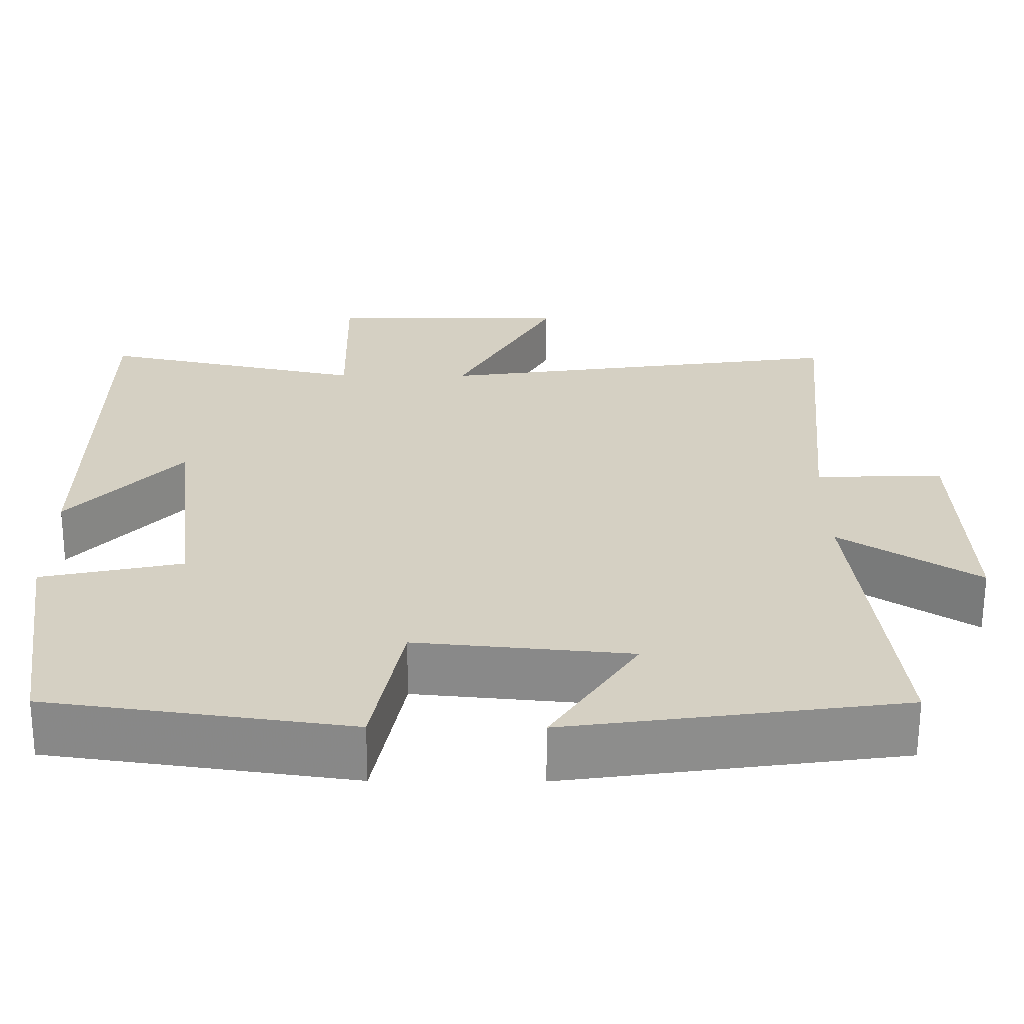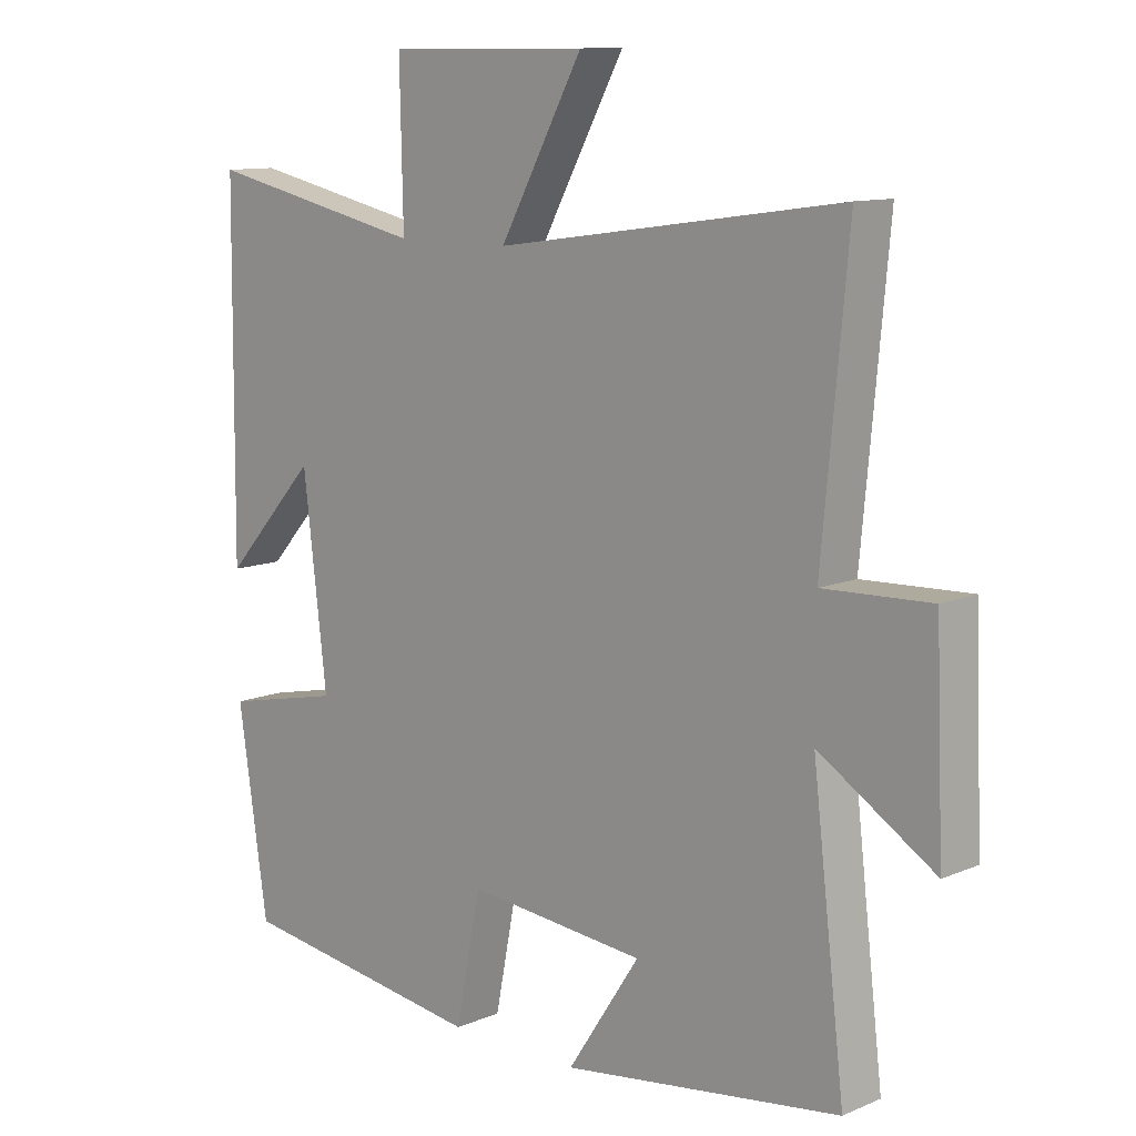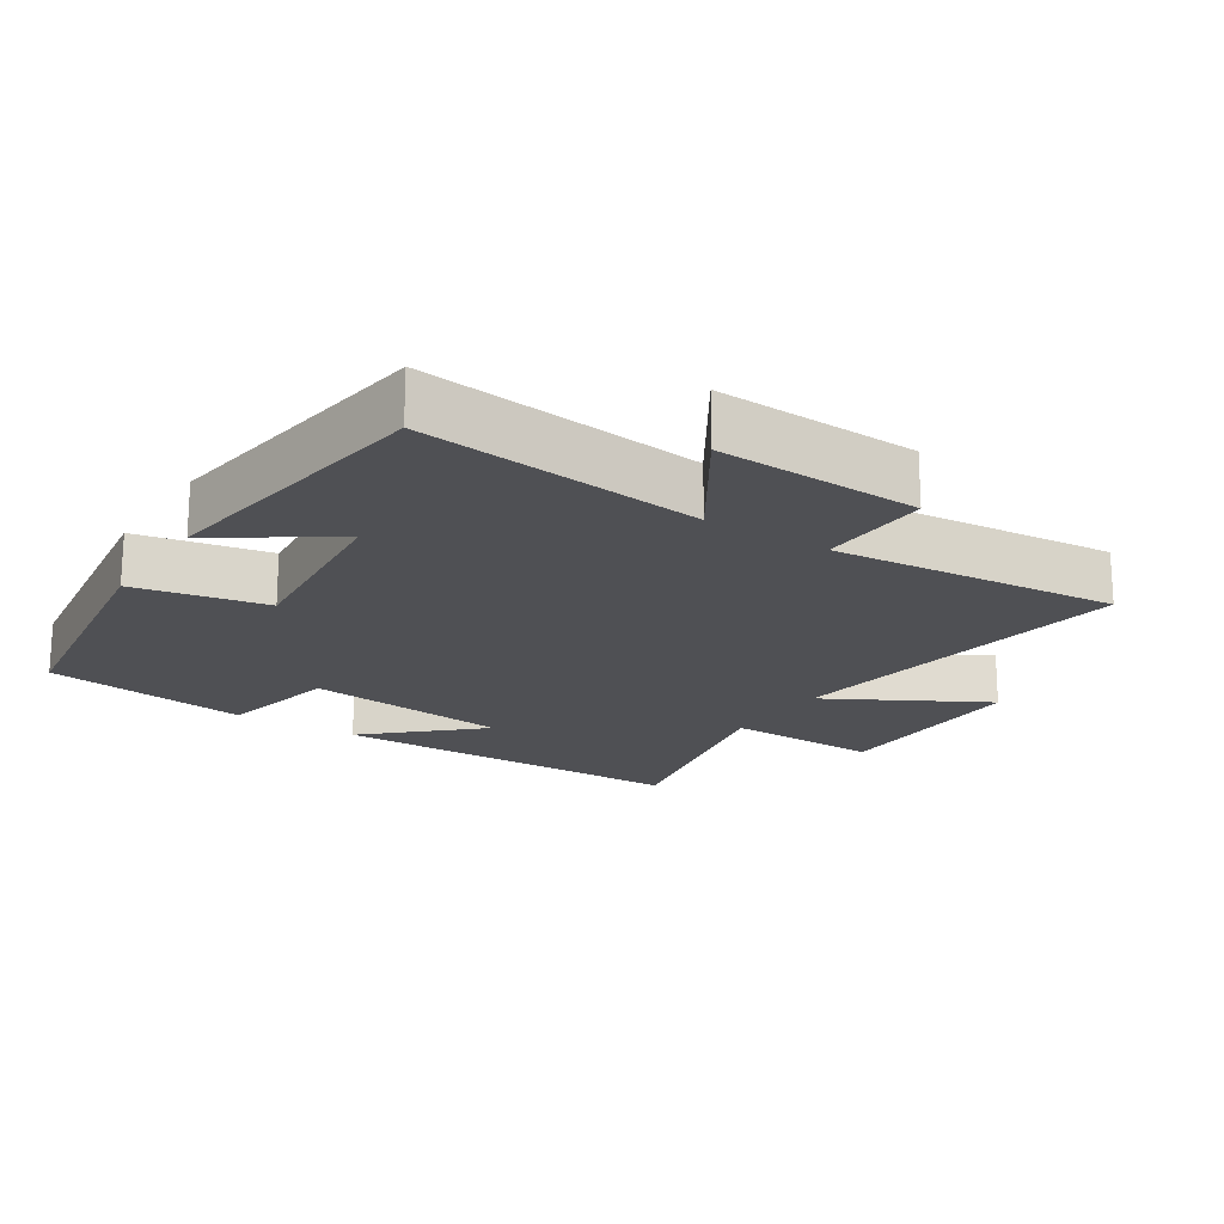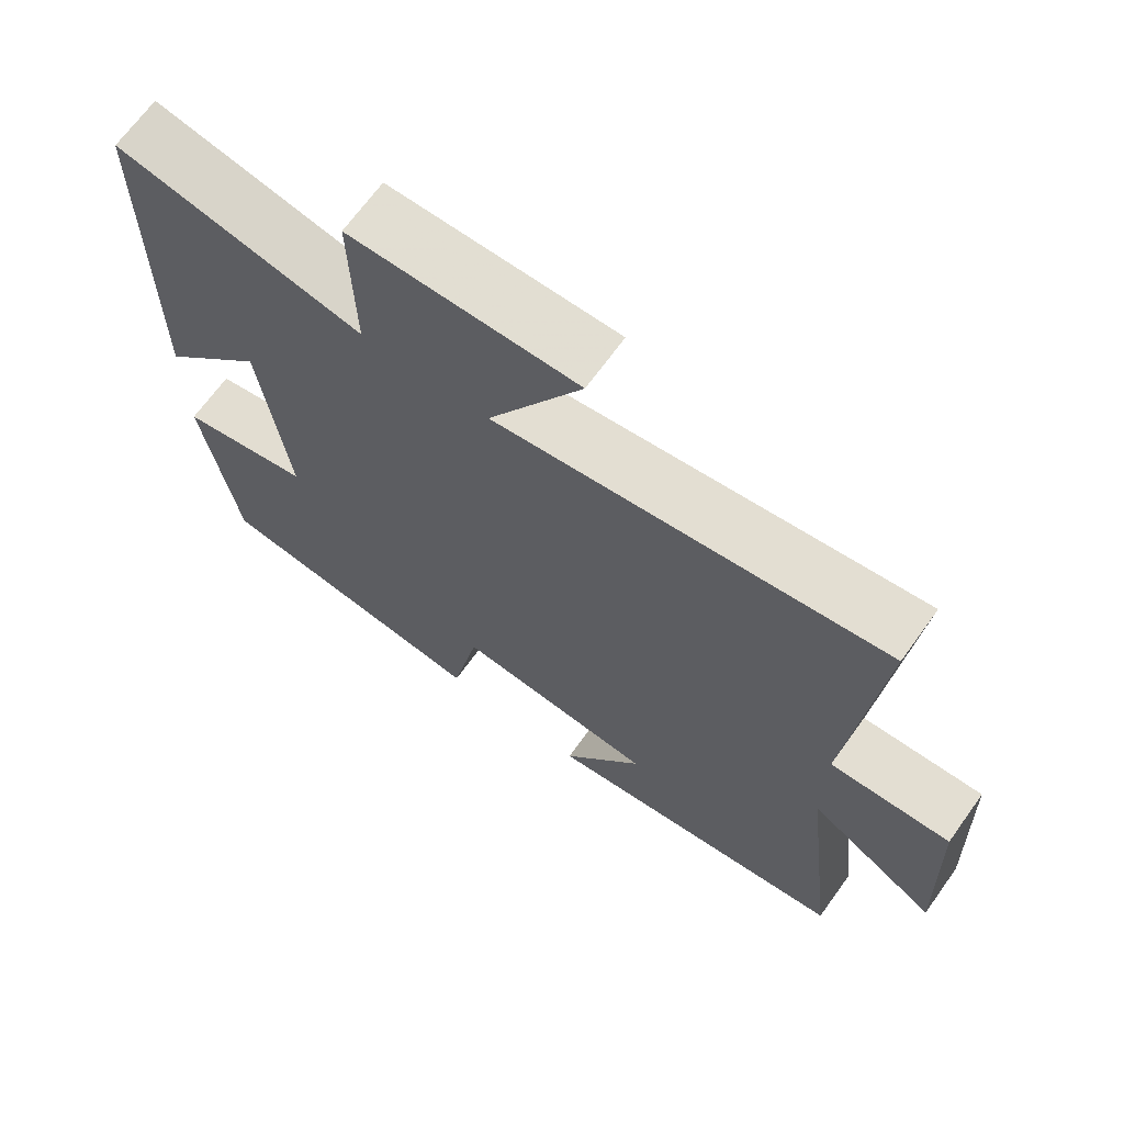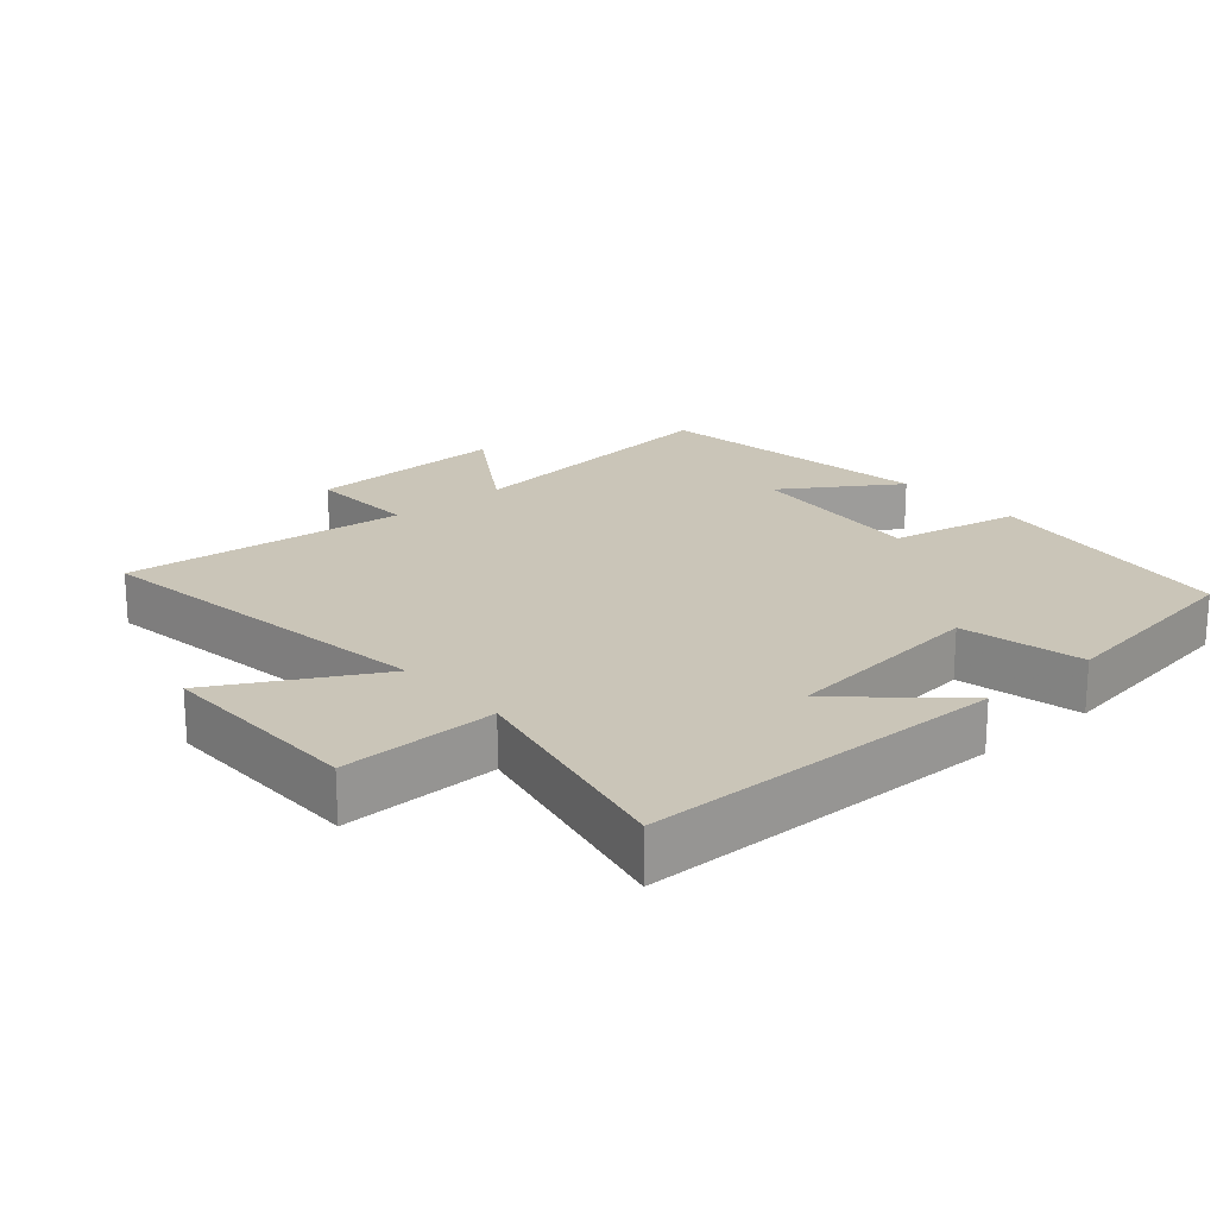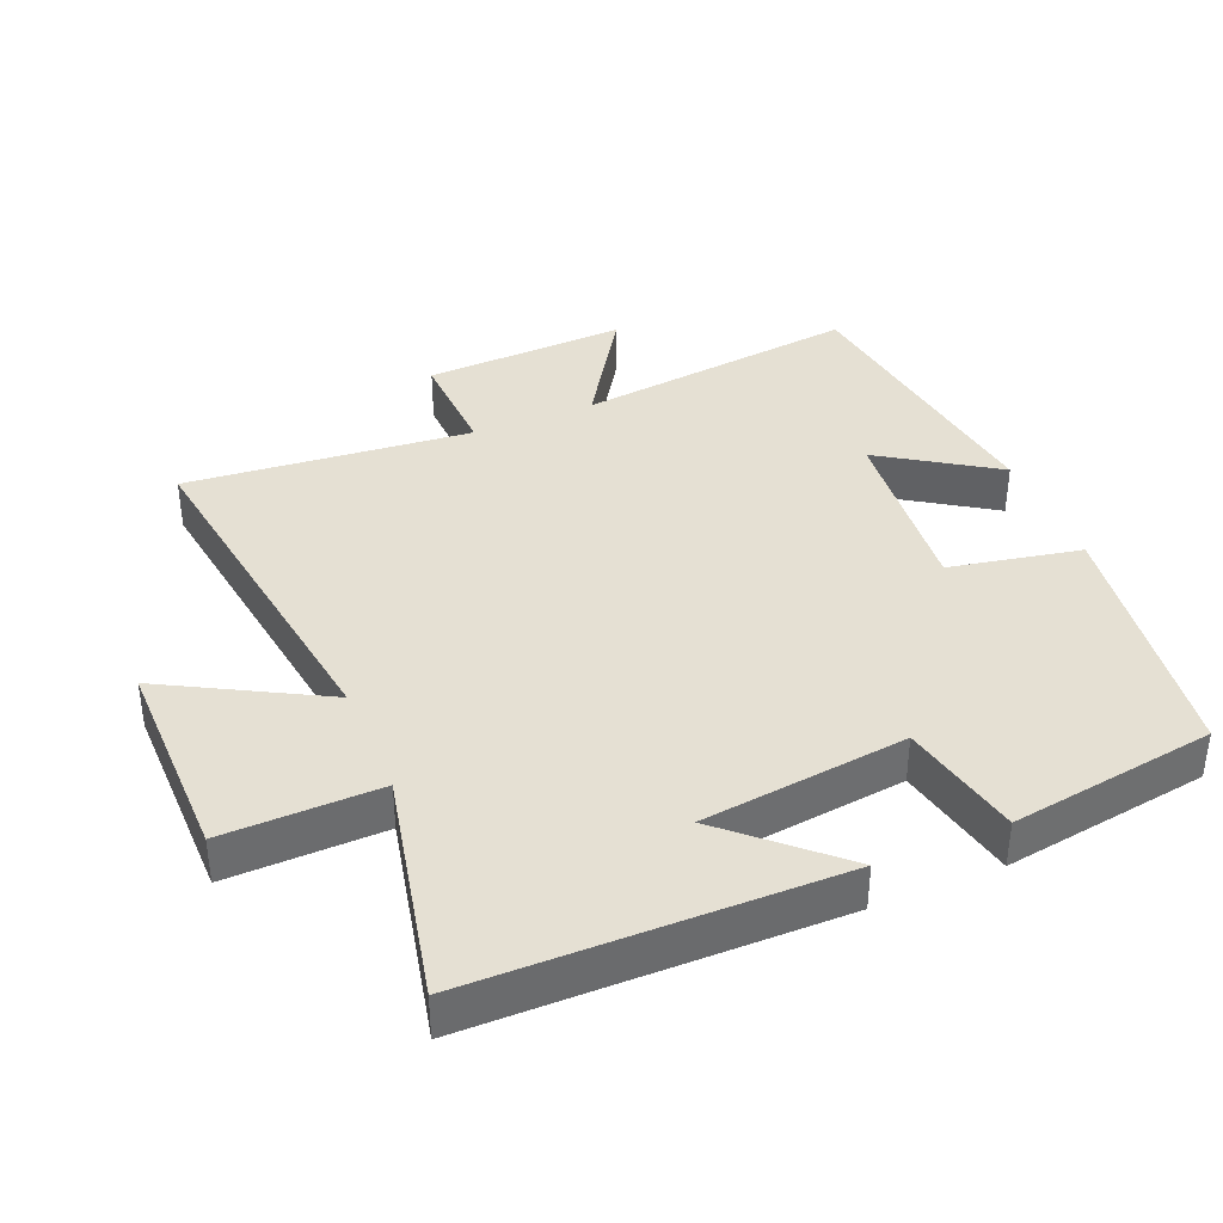
<metadata>
{"format":"obj","ext":"obj","renderer":"f3d","projection":"perspective","resolution":1024,"background":"white","views":[{"elev":-64.0,"azim":179.8,"up":"+Z"},{"elev":11.0,"azim":-135.9,"up":"+Z"},{"elev":-19.1,"azim":-122.9,"up":"+Y"},{"elev":68.2,"azim":-144.2,"up":"+Z"},{"elev":20.4,"azim":49.0,"up":"+Y"},{"elev":38.2,"azim":67.3,"up":"+Y"}]}
</metadata>
<code>
v -0.549 0.07 -0.442
v -0.5 0.07 -0.026
v -0.675 0.07 -0.138
v -0.663 0.07 0.16
v -0.5 0.07 0.154
v -0.539 0.07 0.574
v -0.014 0.07 0.5
v -0.141 0.07 0.731
v 0.165 0.07 0.729
v 0.16 0.07 0.5
v 0.495 0.07 0.573
v 0.5 0.07 0.04
v 0.357 0.07 0.196
v 0.321 0.07 -0.106
v 0.5 0.07 -0.144
v 0.455 0.07 -0.446
v 0.074 0.07 -0.5
v 0.036 0.07 -0.307
v -0.236 0.07 -0.333
v -0.126 0.07 -0.5
v -0.549 0 -0.442
v -0.5 0 -0.026
v -0.675 0 -0.138
v -0.663 0 0.16
v -0.5 0 0.154
v -0.539 0 0.574
v -0.014 0 0.5
v -0.141 0 0.731
v 0.165 0 0.729
v 0.16 0 0.5
v 0.495 0 0.573
v 0.5 0 0.04
v 0.357 0 0.196
v 0.321 0 -0.106
v 0.5 0 -0.144
v 0.455 0 -0.446
v 0.074 0 -0.5
v 0.036 0 -0.307
v -0.236 0 -0.333
v -0.126 0 -0.5
f 19 20 1 2
f 18 19 2
f 15 16 17 18
f 14 15 18 2
f 13 14 2
f 10 11 12 13
f 10 13 2
f 7 8 9 10
f 7 10 2 3
f 5 6 7
f 5 7 3
f 3 4 5
f 22 21 40 39
f 22 39 38
f 38 37 36 35
f 22 38 35 34
f 22 34 33
f 33 32 31 30
f 22 33 30
f 30 29 28 27
f 23 22 30 27
f 27 26 25
f 23 27 25
f 25 24 23
f 1 21 22 2
f 2 22 23 3
f 3 23 24 4
f 4 24 25 5
f 5 25 26 6
f 6 26 27 7
f 7 27 28 8
f 8 28 29 9
f 9 29 30 10
f 10 30 31 11
f 11 31 32 12
f 12 32 33 13
f 13 33 34 14
f 14 34 35 15
f 15 35 36 16
f 16 36 37 17
f 17 37 38 18
f 18 38 39 19
f 19 39 40 20
f 20 40 21 1

</code>
